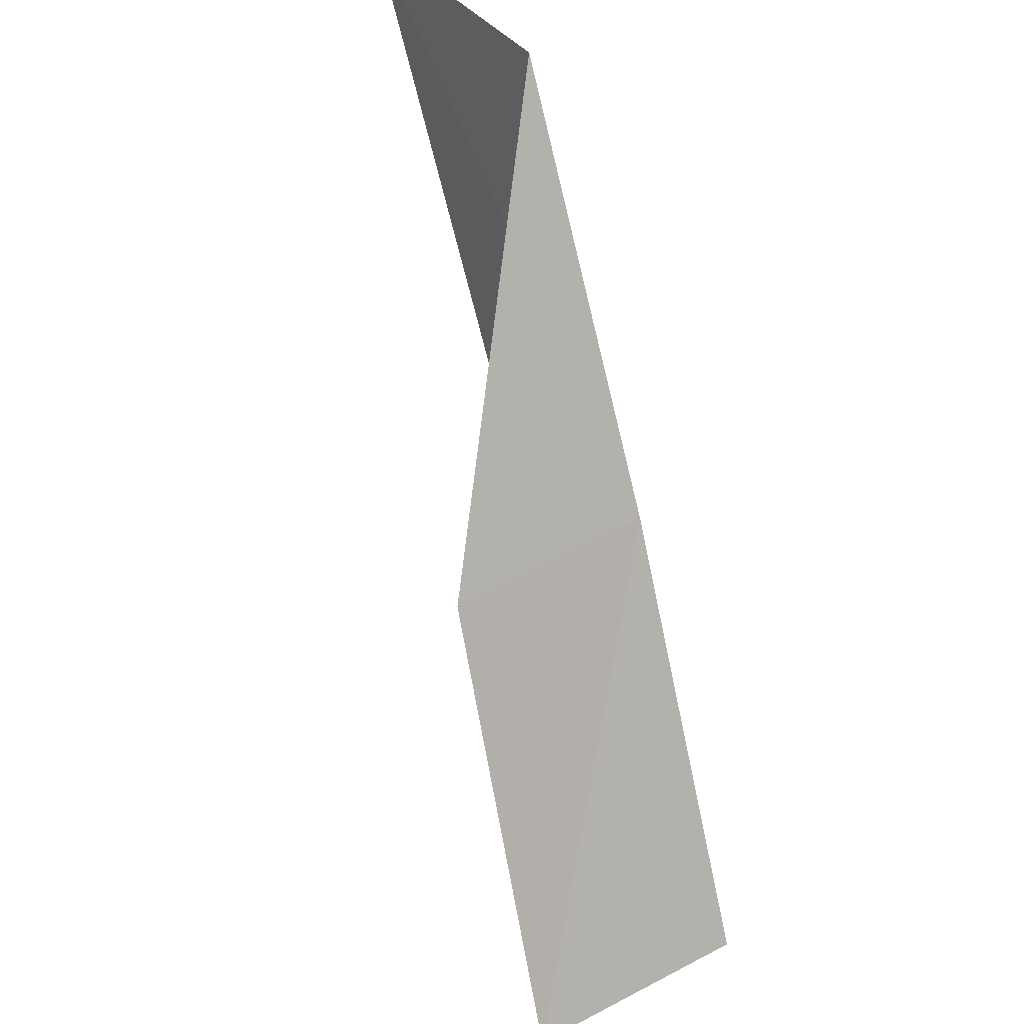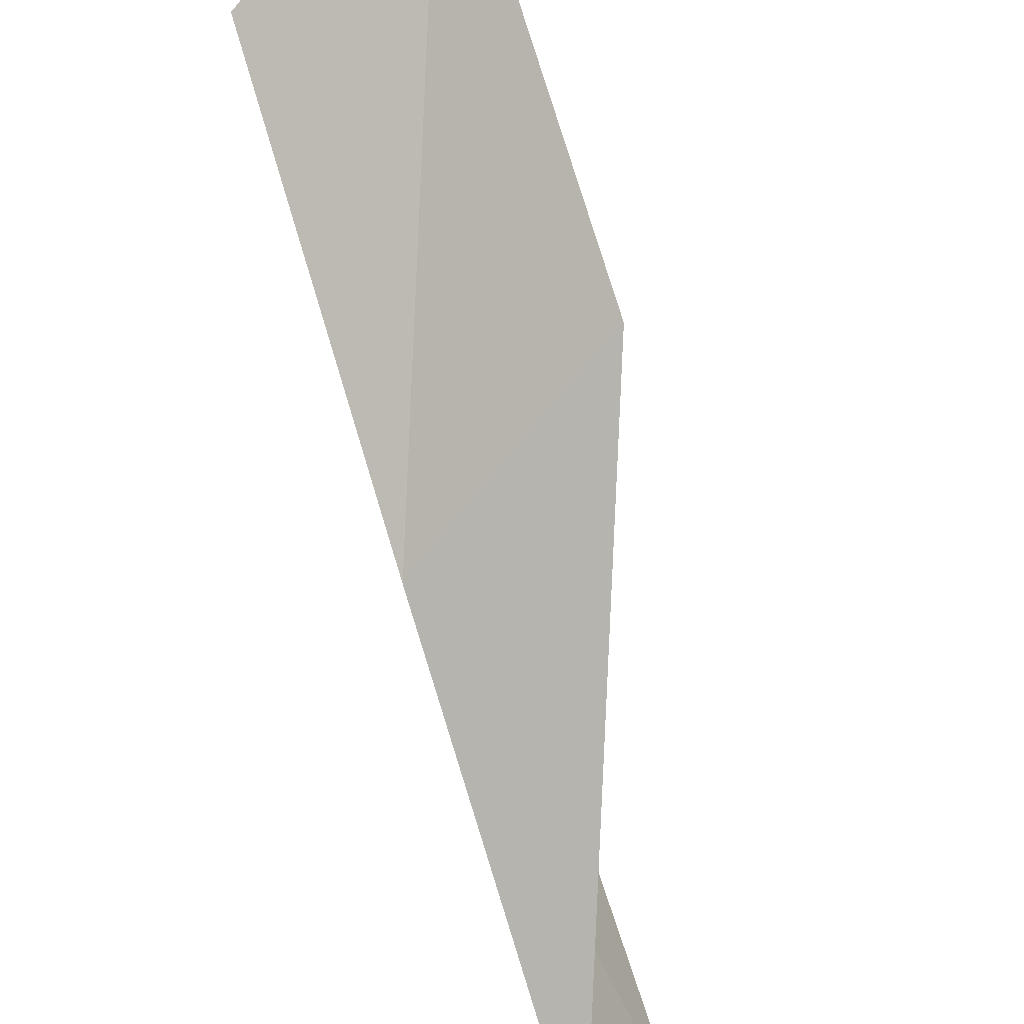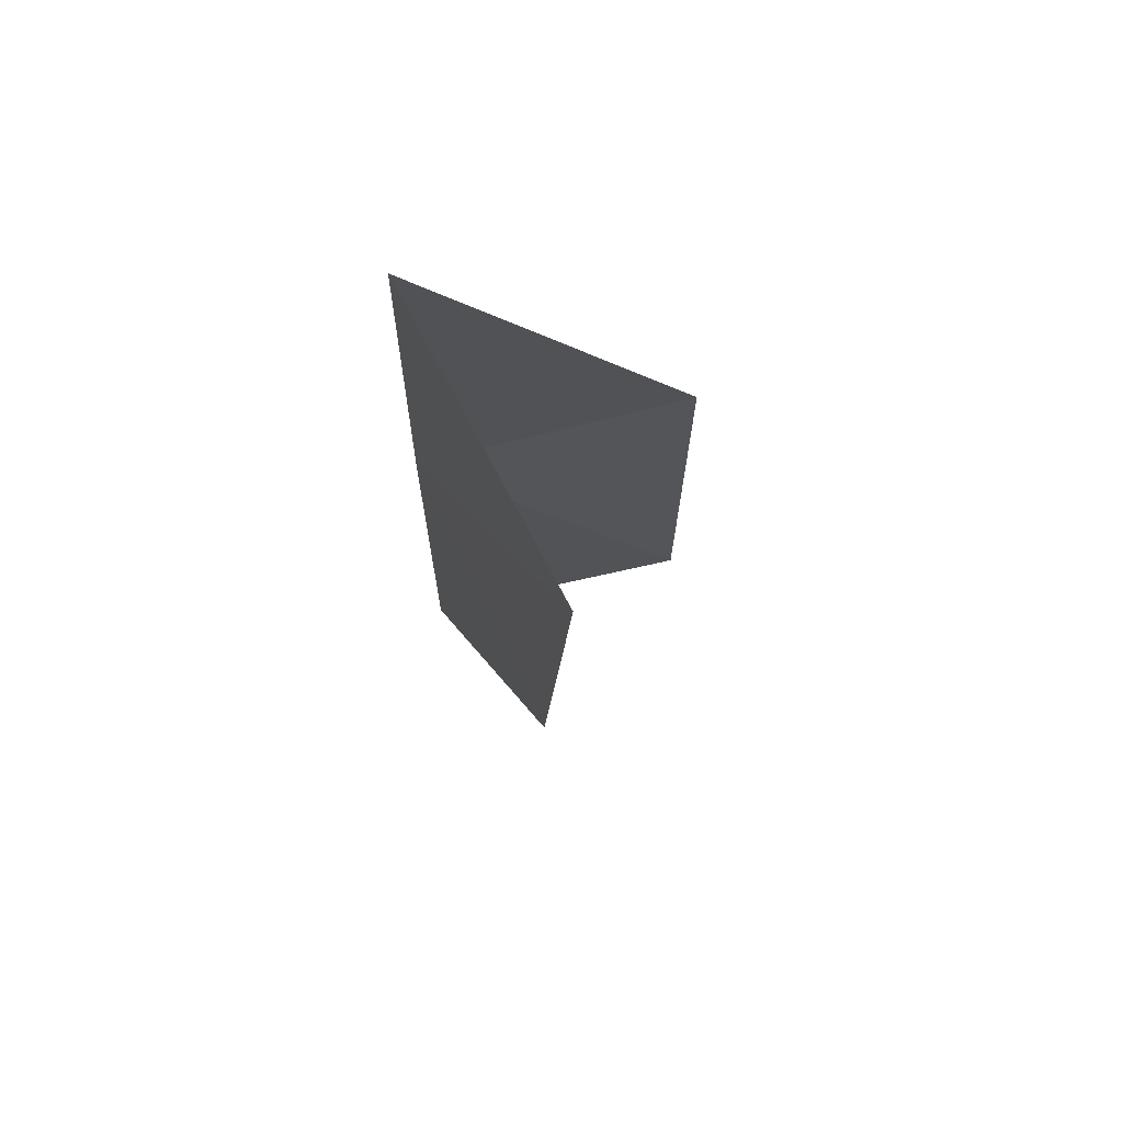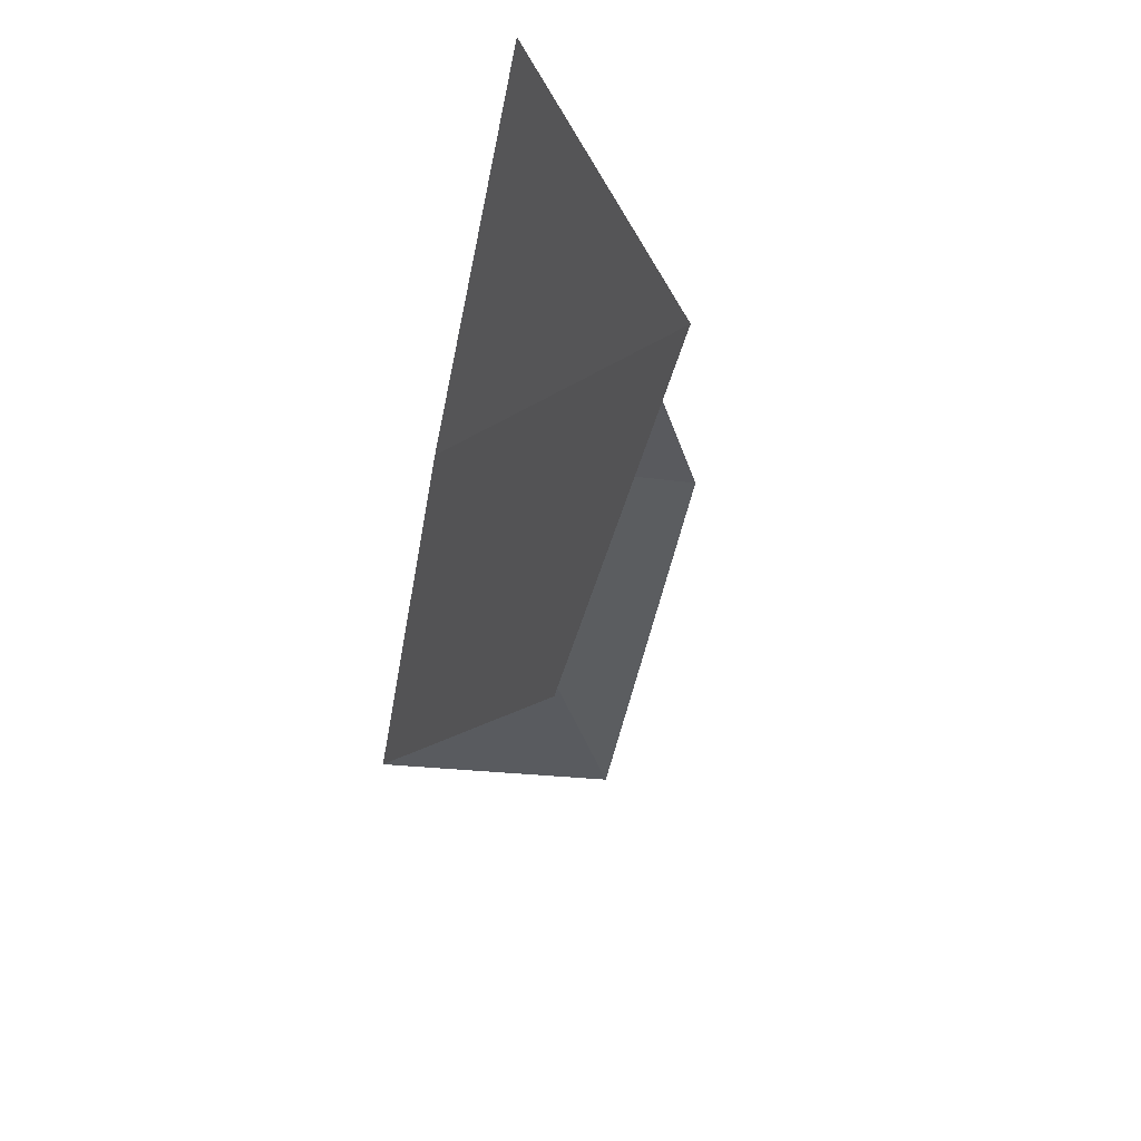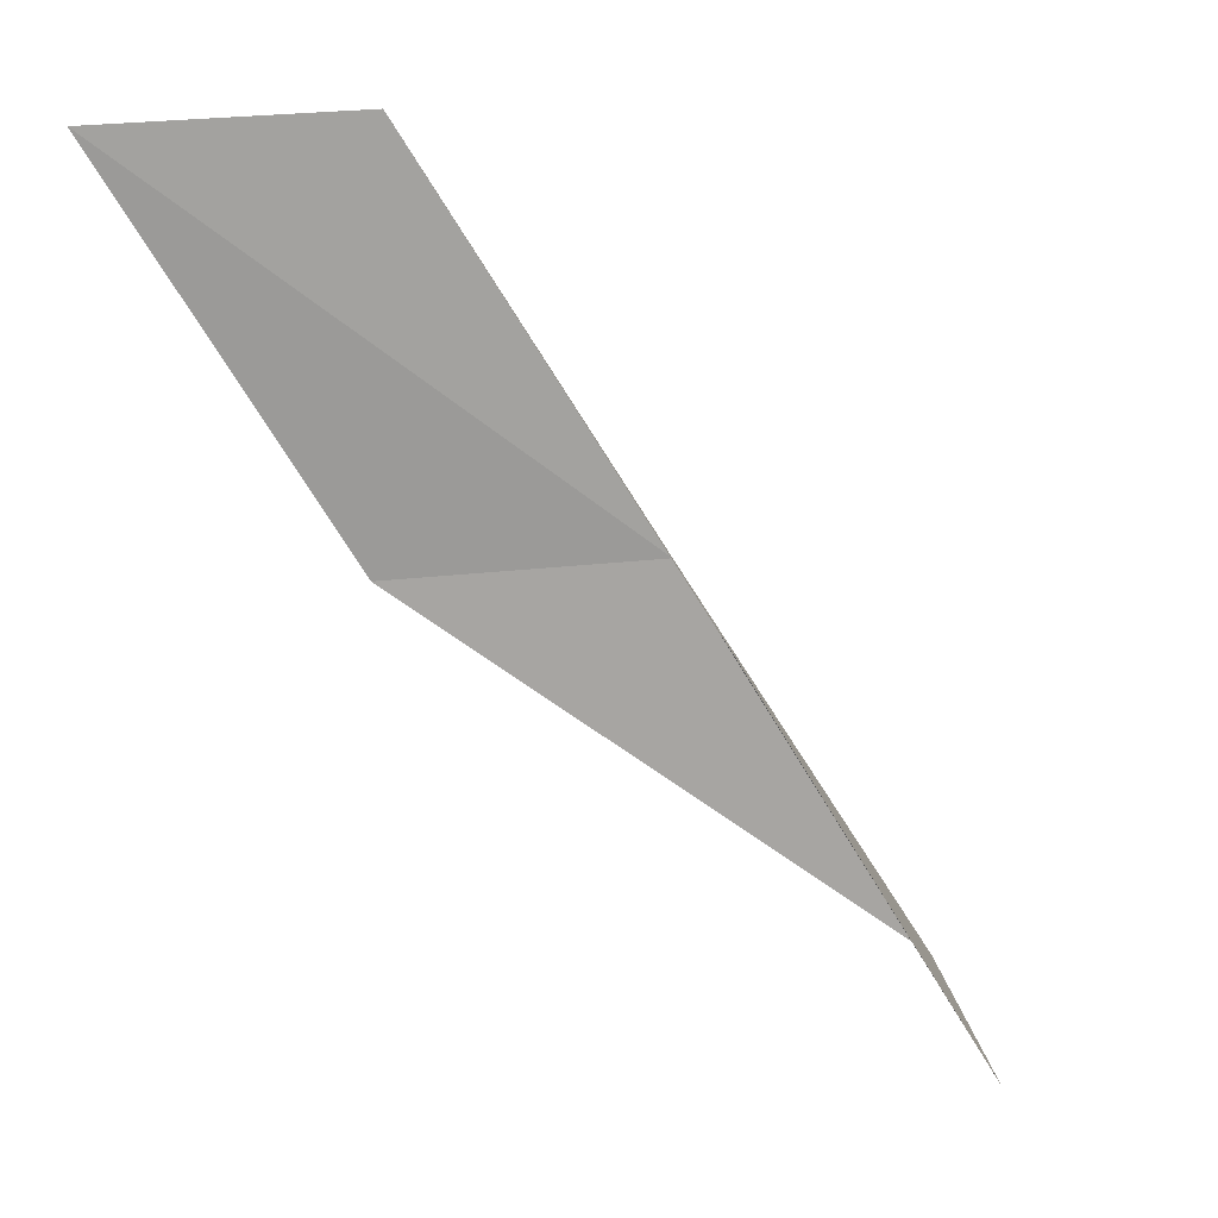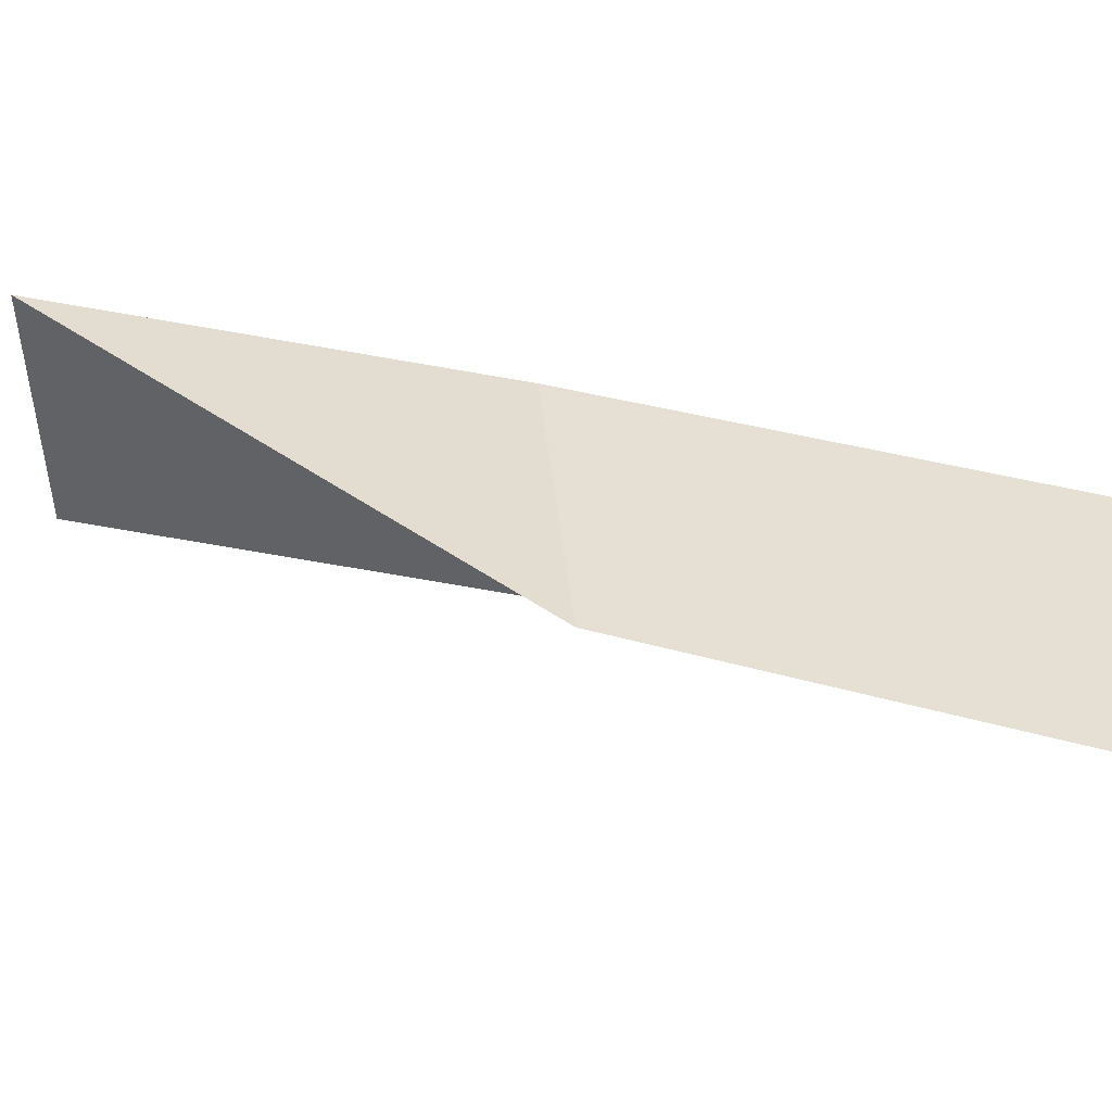
<metadata>
{"format":"obj","ext":"obj","renderer":"f3d","projection":"perspective","resolution":1024,"background":"white","views":[{"elev":43.9,"azim":27.2,"up":"+Z"},{"elev":67.7,"azim":136.3,"up":"+Y"},{"elev":-31.1,"azim":154.0,"up":"+Y"},{"elev":-49.3,"azim":146.2,"up":"+Y"},{"elev":22.9,"azim":-40.4,"up":"+Z"},{"elev":70.1,"azim":-96.5,"up":"+Y"}]}
</metadata>
<code>
v 39.14 5.595 79.05
v 37.98 3.45 79.05
v 36.93 7.151 83.55
v 34.38 8.391 83.55
v 36.52 7.028 79.05
v 39.94 1.653 74.54
v 41.27 3.839 74.54
f 1 3 2
f 1 5 4
f 1 4 3
f 1 6 7
f 1 2 6
f 1 7 5

</code>
